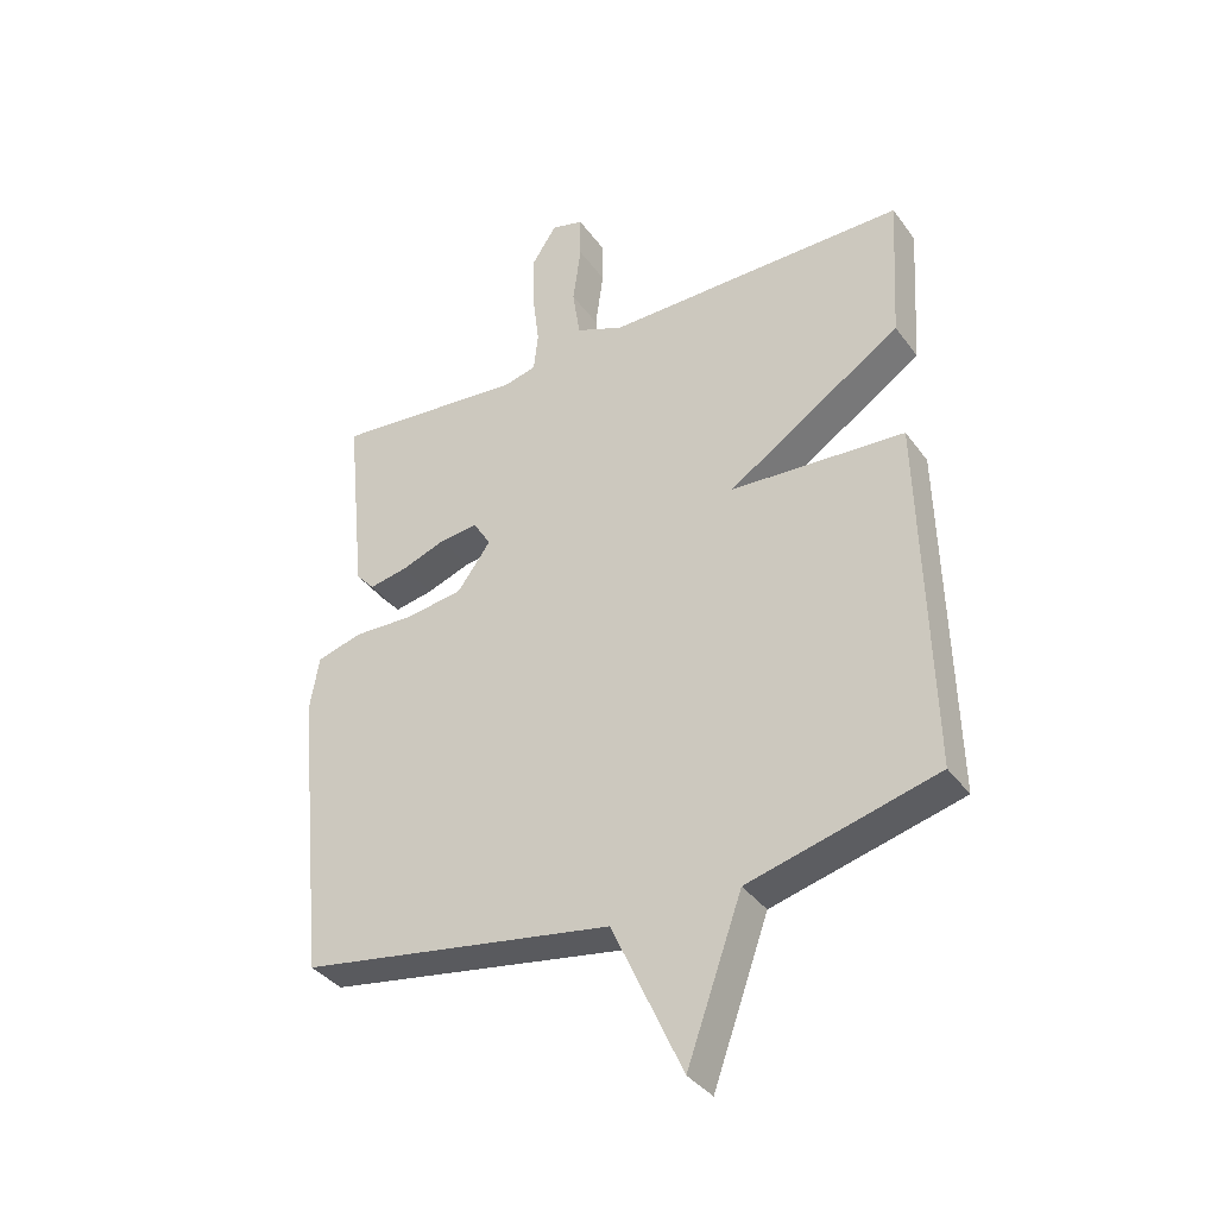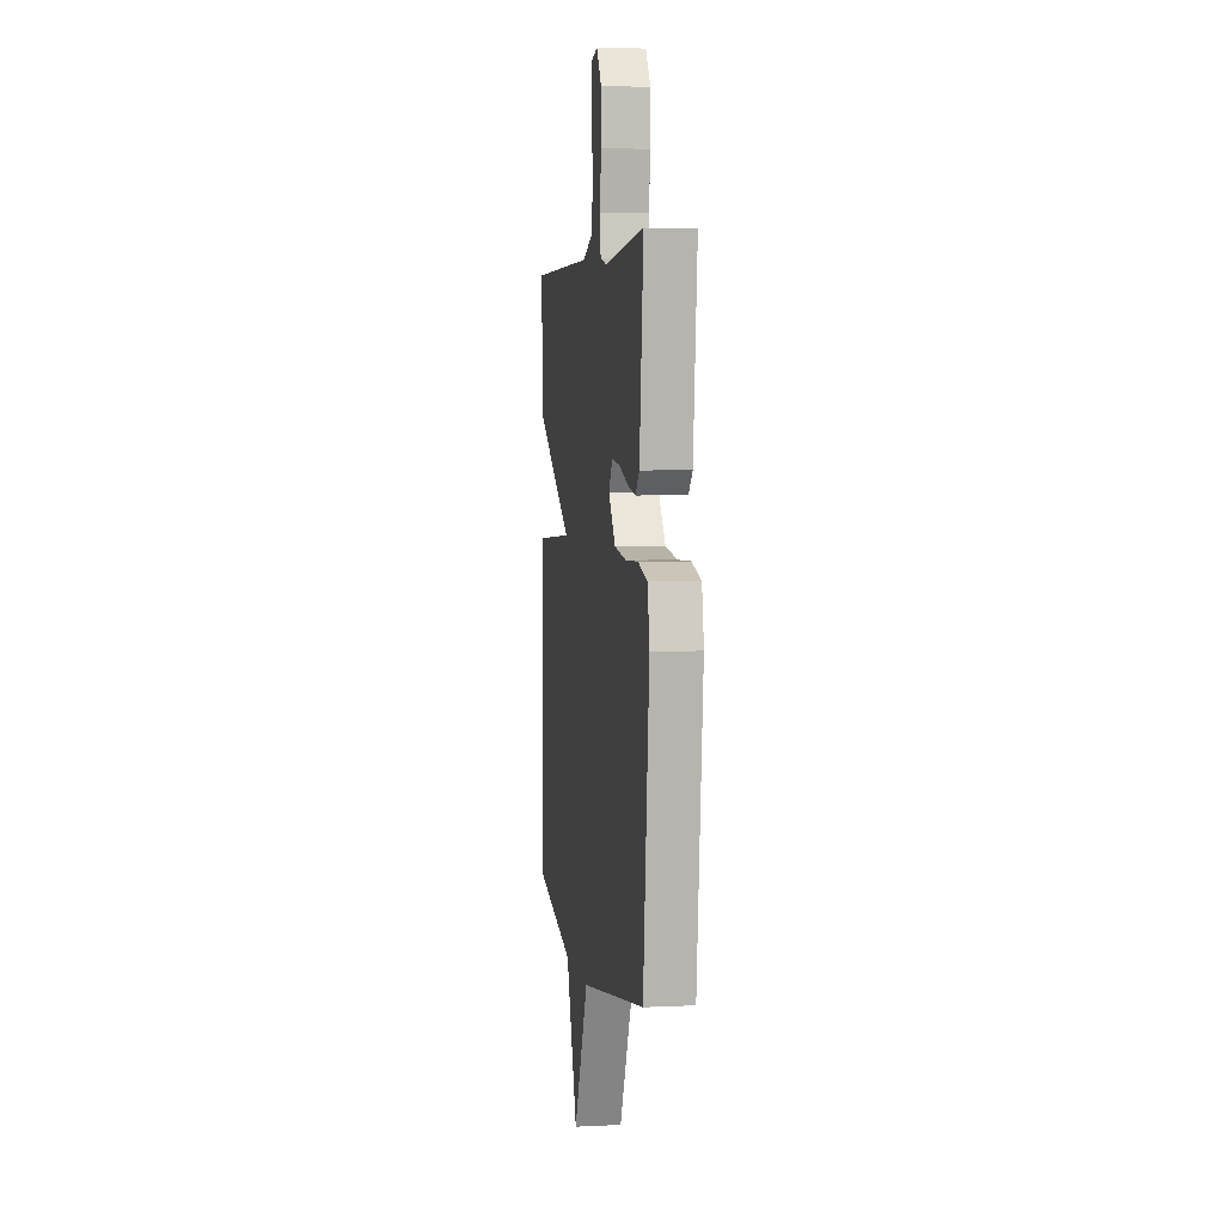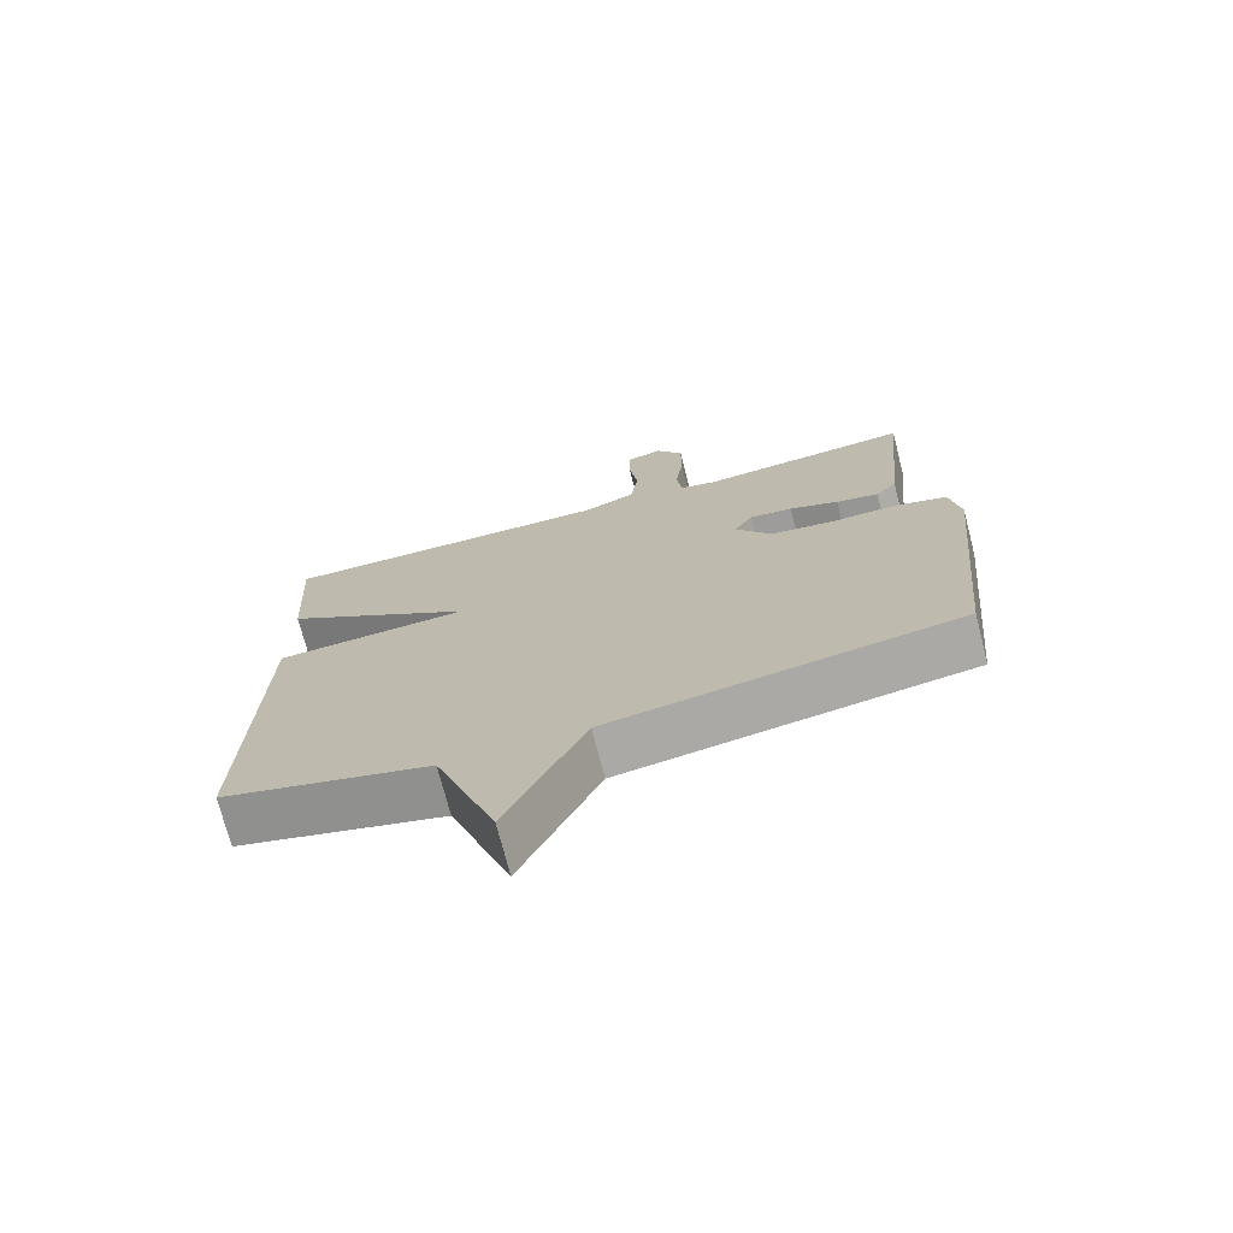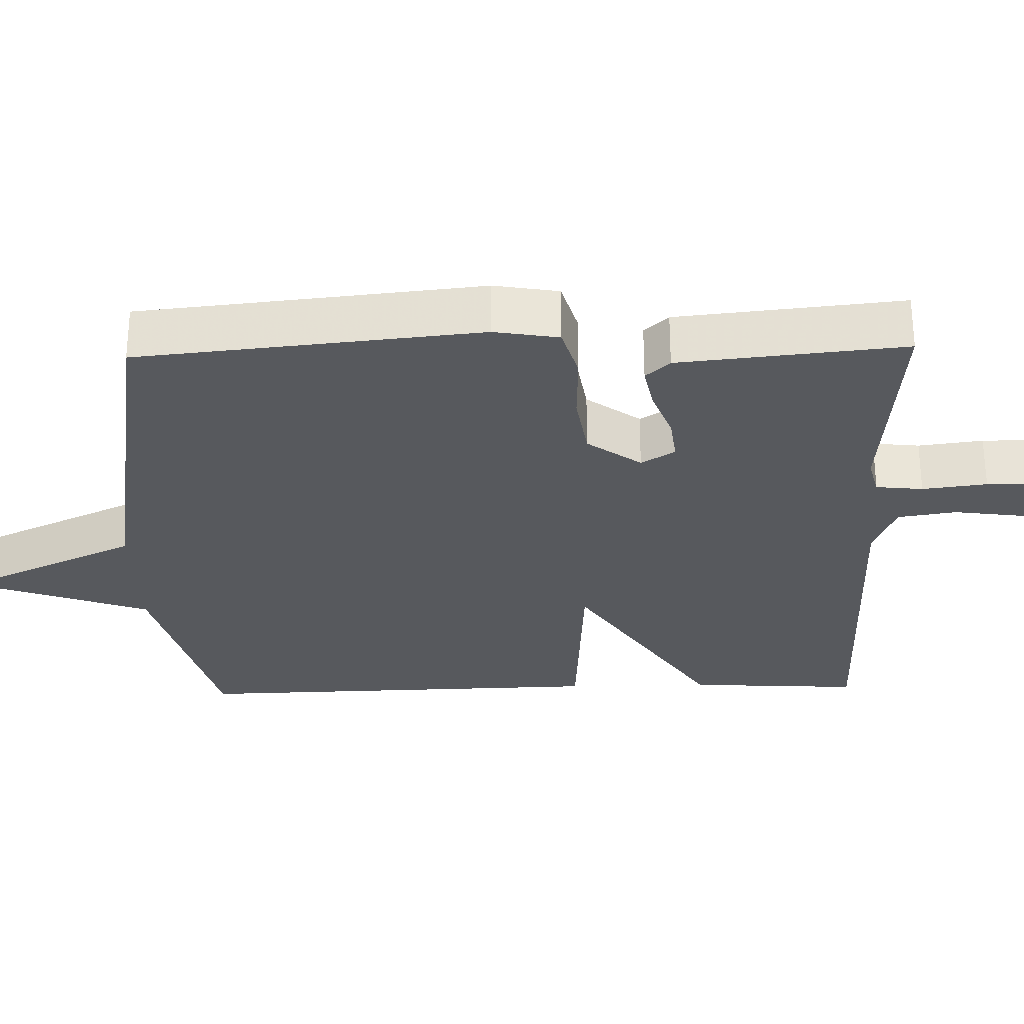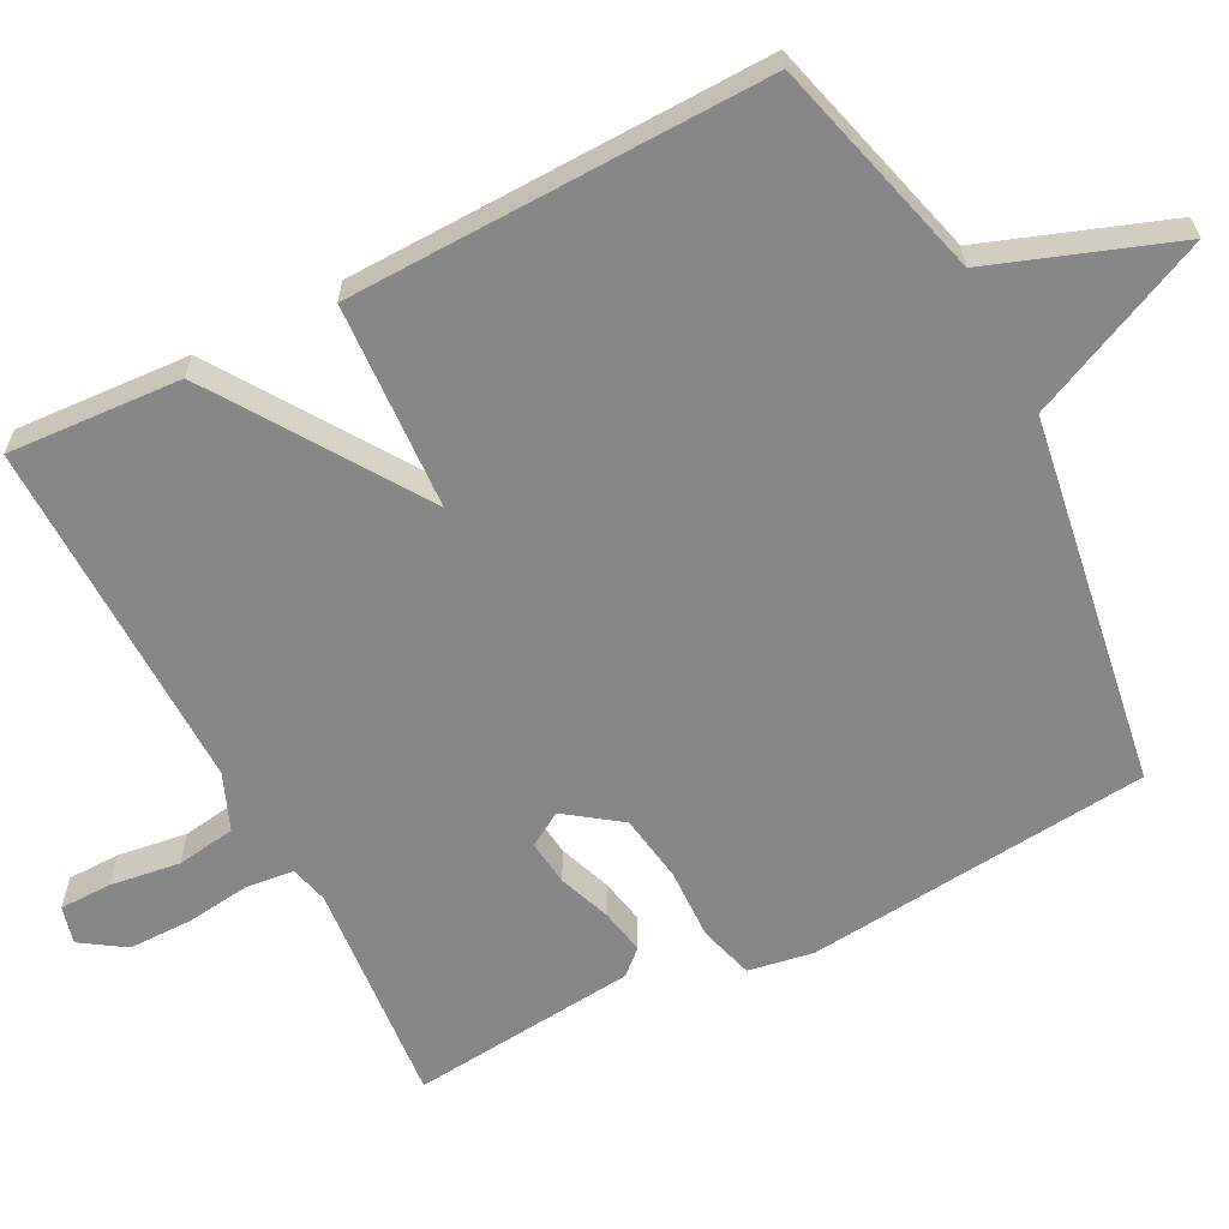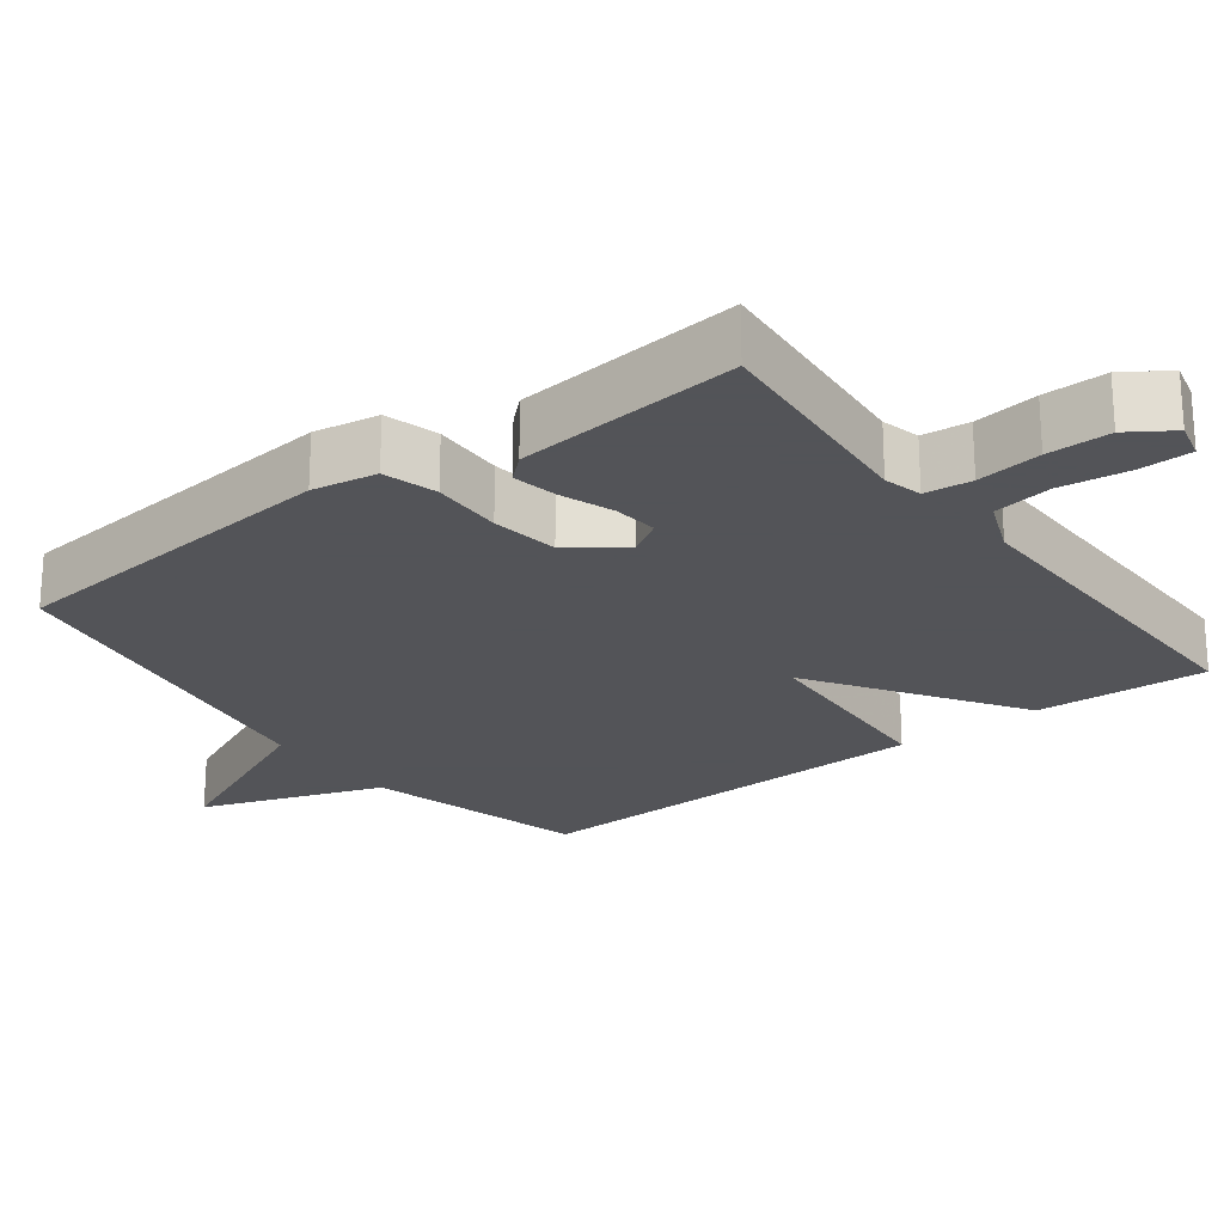
<metadata>
{"format":"obj","ext":"obj","renderer":"f3d","projection":"perspective","resolution":1024,"background":"white","views":[{"elev":-36.7,"azim":31.4,"up":"+Z"},{"elev":4.1,"azim":-99.0,"up":"+Z"},{"elev":-72.8,"azim":-165.6,"up":"+Z"},{"elev":-29.3,"azim":-88.5,"up":"+Y"},{"elev":-62.6,"azim":117.3,"up":"+Y"},{"elev":-23.4,"azim":-52.9,"up":"+Y"}]}
</metadata>
<code>
v 0.5 0.07 0.5
v 0.486 0.07 0.266
v 0.208 0.07 0.082
v 0.486 0.07 0.066
v 0.5 0.07 -0.5
v 0.2 0.07 -0.58
v 0.112 0.07 -0.826
v 0 0.07 -0.58
v -0.5 0.07 -0.5
v -0.547 0.07 -0.034
v -0.532 0.07 0.054
v -0.459 0.07 0.075
v -0.362 0.07 0.072
v -0.271 0.07 0.086
v -0.218 0.07 0.159
v -0.246 0.07 0.205
v -0.307 0.07 0.198
v -0.378 0.07 0.172
v -0.439 0.07 0.16
v -0.469 0.07 0.193
v -0.5 0.07 0.5
v -0.195 0.07 0.473
v -0.143 0.07 0.486
v -0.136 0.07 0.55
v -0.147 0.07 0.638
v -0.147 0.07 0.724
v -0.108 0.07 0.783
v -0.057 0.07 0.77
v -0.056 0.07 0.699
v -0.069 0.07 0.605
v -0.057 0.07 0.525
v 0.019 0.07 0.494
v 0.5 0 0.5
v 0.486 0 0.266
v 0.208 0 0.082
v 0.486 0 0.066
v 0.5 0 -0.5
v 0.2 0 -0.58
v 0.112 0 -0.826
v 0 0 -0.58
v -0.5 0 -0.5
v -0.547 0 -0.034
v -0.532 0 0.054
v -0.459 0 0.075
v -0.362 0 0.072
v -0.271 0 0.086
v -0.218 0 0.159
v -0.246 0 0.205
v -0.307 0 0.198
v -0.378 0 0.172
v -0.439 0 0.16
v -0.469 0 0.193
v -0.5 0 0.5
v -0.195 0 0.473
v -0.143 0 0.486
v -0.136 0 0.55
v -0.147 0 0.638
v -0.147 0 0.724
v -0.108 0 0.783
v -0.057 0 0.77
v -0.056 0 0.699
v -0.069 0 0.605
v -0.057 0 0.525
v 0.019 0 0.494
f 28 29 30
f 27 28 30
f 26 27 30
f 25 26 30
f 24 25 30
f 23 24 30 31
f 20 21 22
f 19 20 22
f 18 19 22
f 17 18 22
f 16 17 22 23
f 23 31 32
f 16 23 32
f 15 16 32
f 11 12 13
f 10 11 13
f 9 10 13
f 8 9 13
f 8 13 14
f 8 14 15
f 7 8 15
f 6 7 15
f 3 4 5 6
f 1 2 3
f 32 1 3
f 15 32 3
f 3 6 15
f 62 61 60
f 62 60 59
f 62 59 58
f 62 58 57
f 62 57 56
f 63 62 56 55
f 54 53 52
f 54 52 51
f 54 51 50
f 54 50 49
f 55 54 49 48
f 64 63 55
f 64 55 48
f 64 48 47
f 45 44 43
f 45 43 42
f 45 42 41
f 45 41 40
f 46 45 40
f 47 46 40
f 47 40 39
f 47 39 38
f 38 37 36 35
f 35 34 33
f 35 33 64
f 35 64 47
f 47 38 35
f 1 33 34 2
f 2 34 35 3
f 3 35 36 4
f 4 36 37 5
f 5 37 38 6
f 6 38 39 7
f 7 39 40 8
f 8 40 41 9
f 9 41 42 10
f 10 42 43 11
f 11 43 44 12
f 12 44 45 13
f 13 45 46 14
f 14 46 47 15
f 15 47 48 16
f 16 48 49 17
f 17 49 50 18
f 18 50 51 19
f 19 51 52 20
f 20 52 53 21
f 21 53 54 22
f 22 54 55 23
f 23 55 56 24
f 24 56 57 25
f 25 57 58 26
f 26 58 59 27
f 27 59 60 28
f 28 60 61 29
f 29 61 62 30
f 30 62 63 31
f 31 63 64 32
f 32 64 33 1

</code>
